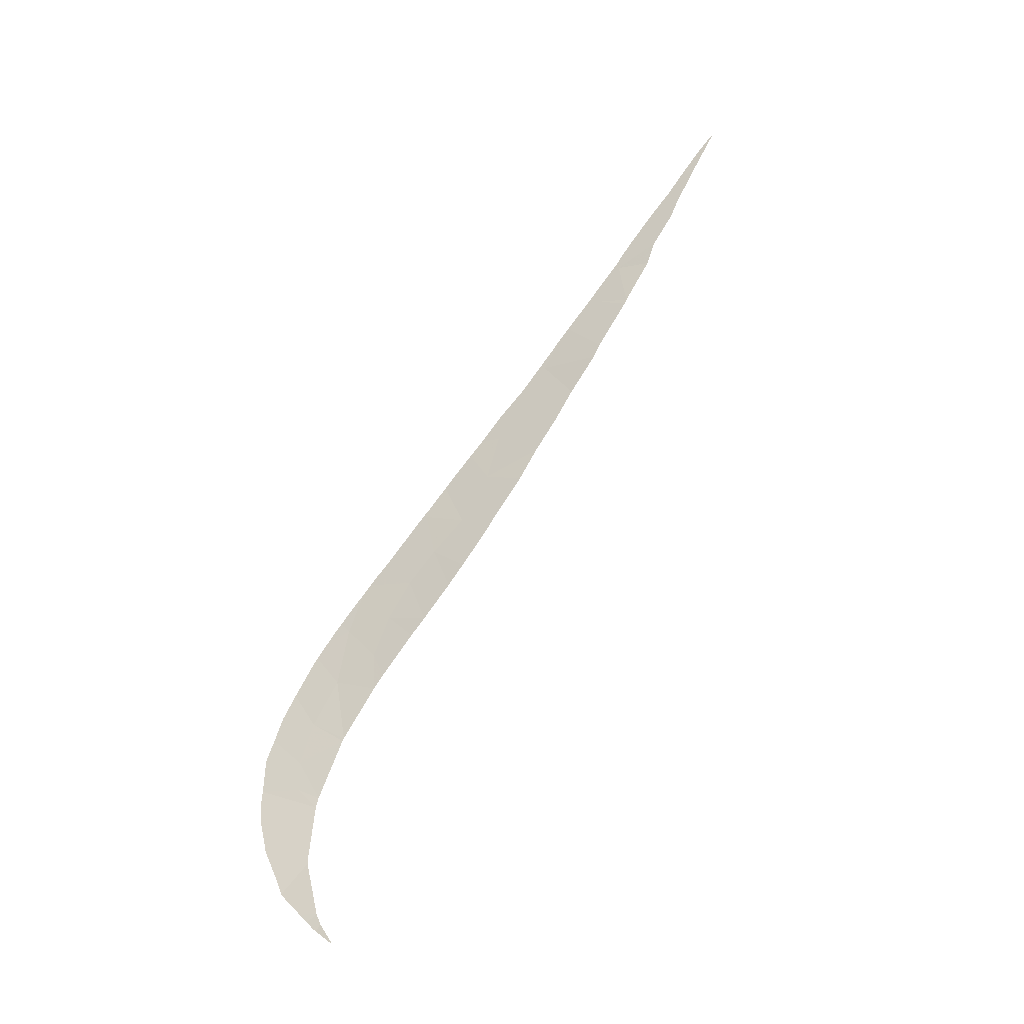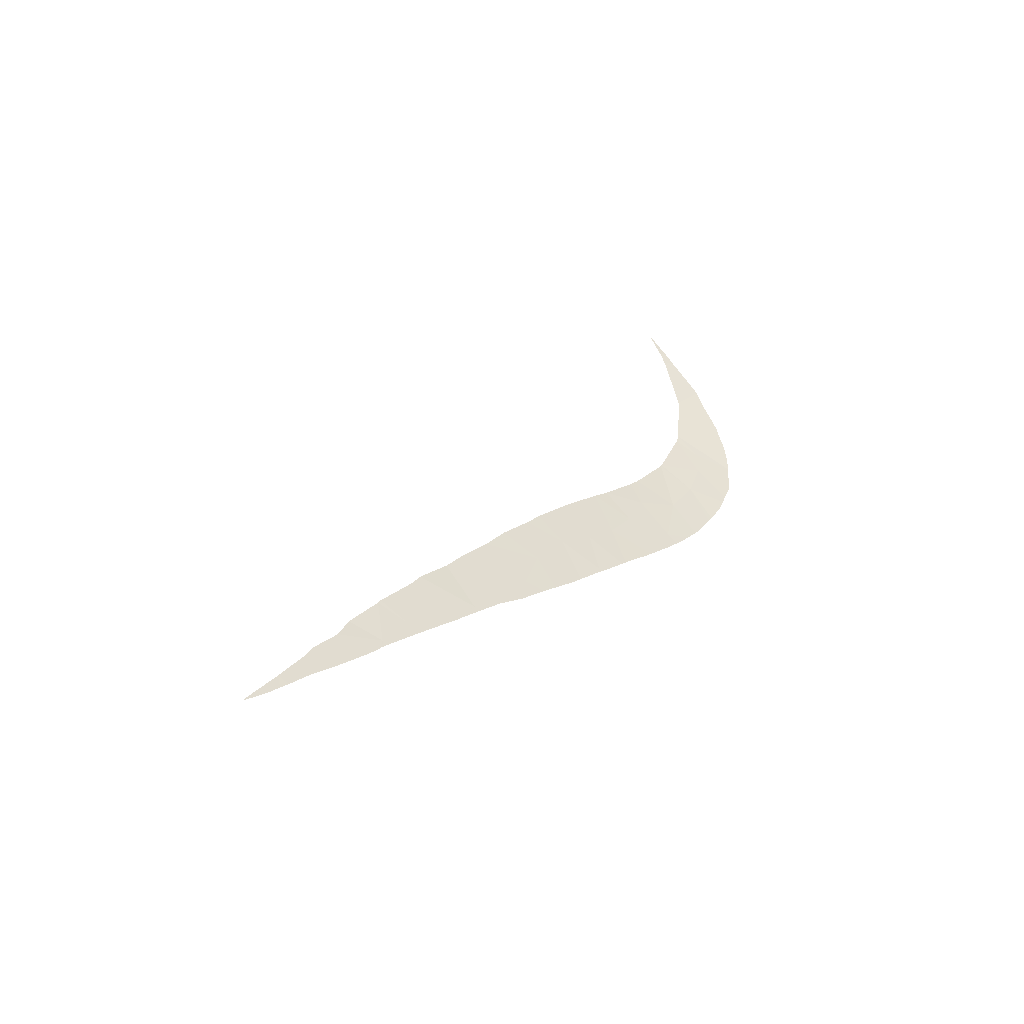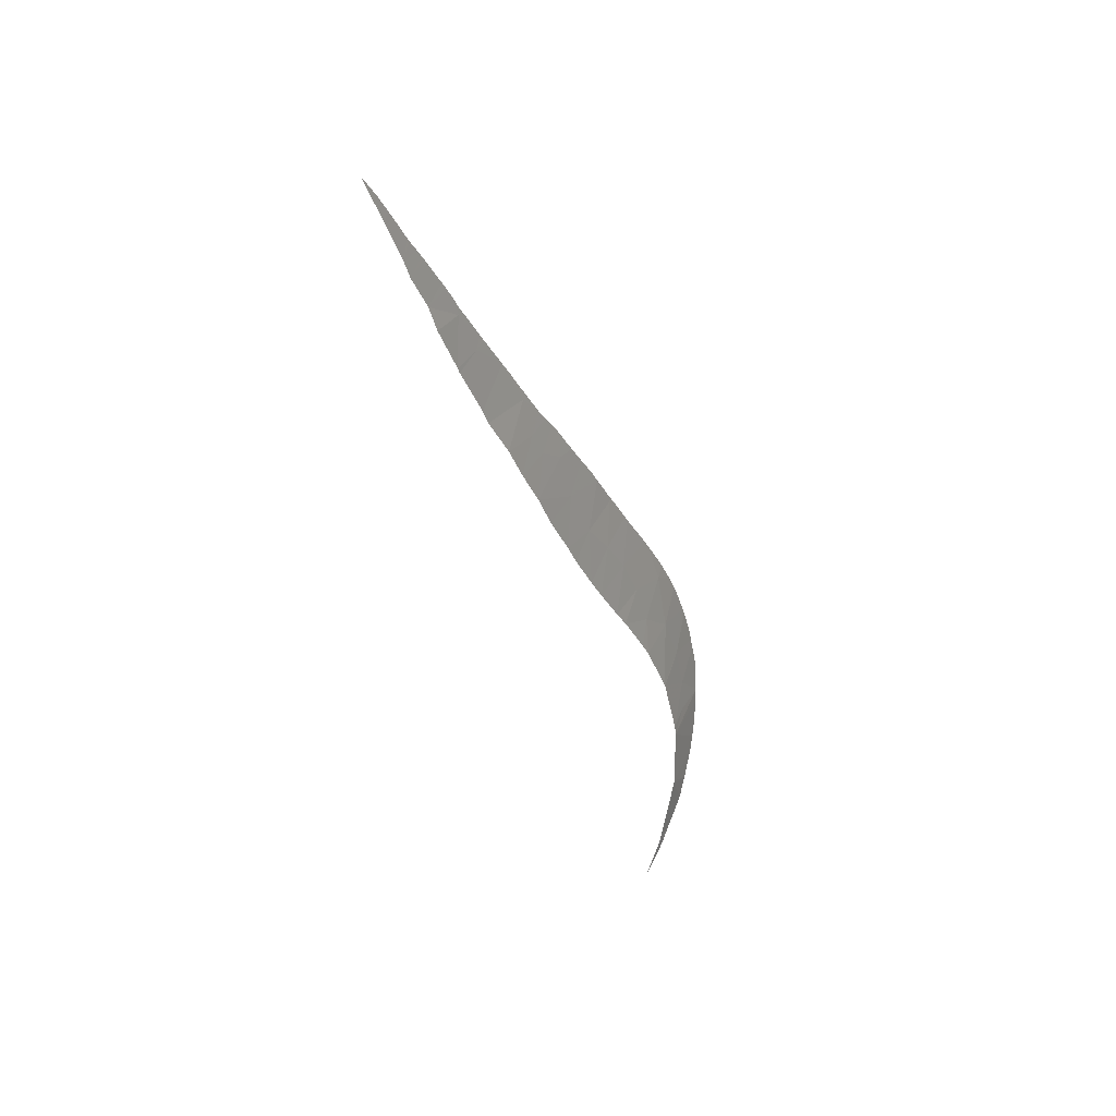
<metadata>
{"format":"obj","ext":"obj","renderer":"f3d","projection":"perspective","resolution":1024,"background":"white","views":[{"elev":54.8,"azim":125.3,"up":"+Y"},{"elev":42.7,"azim":-54.5,"up":"+Y"},{"elev":-36.5,"azim":-89.5,"up":"+Z"}]}
</metadata>
<code>
v 39.21 97.38 -11.39
v 40.55 96.78 -11.23
v 40.21 97.62 -12.81
v 41.58 97.03 -12.69
v 41.96 96.27 -11.32
v 44.75 95.09 -10.97
v 43.38 95.88 -11.67
v 42.9 95.4 -10.09
v 37.28 98.81 -12.87
v 37.83 98.06 -11.69
v 38.03 98.53 -12.89
v 28.53 102.1 -12.57
v 28.36 102.2 -12.54
v 28.6 101.7 -11.53
v 34.54 99.04 -11.02
v 36.03 98.7 -11.56
v 34.64 99.79 -12.8
v 39.38 97.98 -12.85
v 42.29 96.7 -12.62
v 43.94 96.01 -12.52
v 48.72 94.31 -12.26
v 48.99 94.61 -13.32
v 48.67 94.65 -13.18
v 38.07 97.31 -10.19
v 46.44 95.12 -12.61
v 44.46 95.8 -12.51
v 46.45 94.6 -11.16
v 45.51 94.36 -9.691
v 36.85 97.76 -10.18
v 46.54 95.09 -12.63
v 47.19 93.96 -10.01
v 47.86 94.34 -11.63
v 27.16 102.2 -11.4
v 33.68 99.63 -11.58
v 33.36 100.3 -12.79
v 32.77 99.99 -11.56
v 32.21 100.7 -12.71
v 30.77 101.3 -12.71
v 31.54 100.3 -11.03
v 35.81 99.39 -12.89
v 34.83 98.66 -10.42
v 29.88 100.9 -10.96
v 26.78 102.7 -12.42
v 30.28 101.5 -12.63
v 33.36 99.33 -10.6
v 25.98 103 -12.18
v 24.8 103.4 -12.15
v 25.34 102.8 -11.29
v 25.88 102.6 -11.25
v 26.14 102.5 -11.23
v 24.65 103.1 -11.36
v 24.77 103.1 -11.34
v 34.58 98.77 -10.45
v 35.43 98.39 -10.35
v 50.77 94.64 -14.39
v 50.8 93.83 -12.31
v 51.14 93.9 -12.68
v 49.7 93.7 -11.25
v 50.36 93.75 -11.81
v 46.7 94.05 -9.859
v 47.54 93.9 -10.12
v 48.3 93.76 -10.34
v 48.35 93.75 -10.36
v 49.25 93.71 -10.96
v 44.22 94.74 -9.572
v 44.4 94.68 -9.568
v 45.77 94.28 -9.719
v 49.33 93.71 -11.02
v 52.52 95.31 -16.42
v 52.79 95.27 -16.45
v 52.93 95.65 -17.18
v 52.94 95.72 -17.3
v 52.23 94.4 -14.42
v 52.27 95.16 -16.05
v 50.86 94.65 -14.46
v 52.18 94.36 -14.32
v 51.74 94.16 -13.65
v 52.77 95.19 -16.29
v 30.76 100.5 -10.89
v 30.62 100.6 -10.9
v 21.37 104.5 -11.64
v 21.35 104.6 -11.7
v 21.23 104.6 -11.67
v 22.9 104 -11.86
v 22.95 103.9 -11.49
v 23.06 103.8 -11.48
v 23.82 103.5 -11.45
v 24.22 103.6 -12.03
v 23.91 103.5 -11.45
v 43.55 94.97 -9.574
v 43.22 95.09 -9.573
v 35.56 98.33 -10.33
v 36.39 97.96 -10.22
v 37.06 97.68 -10.17
v 37.73 97.4 -10.11
v 31.82 100 -10.8
v 31.46 100.2 -10.83
v 32.57 99.71 -10.75
v 24.38 103.3 -11.39
v 21.47 104.5 -11.63
v 22.04 104.2 -11.55
v 22.59 104 -11.52
v 26.63 102.3 -11.21
v 26.87 102.2 -11.22
v 26.93 102.2 -11.22
v 30.05 100.8 -10.94
v 30.52 100.6 -10.9
v 41.18 95.92 -9.734
v 41.47 95.79 -9.708
v 41.07 95.96 -9.743
v 42.24 95.47 -9.633
v 40.74 96.1 -9.772
v 42.78 95.26 -9.603
v 39.51 96.64 -9.92
v 40.09 96.4 -9.867
v 27.18 102.1 -11.2
v 28.39 101.5 -11.1
v 28.61 101.4 -11.08
v 38.02 97.28 -10.07
v 38.37 97.13 -10.03
v 29.79 100.9 -10.97
v 32.92 99.54 -10.68
v 33.7 99.17 -10.54
v 33.95 99.05 -10.51
v 39.3 96.73 -9.939
v 38.49 97.08 -10.02
v 52.66 95.03 -15.93
v 52.53 94.85 -15.49
v 52.28 94.47 -14.59
f 1 2 3
f 4 3 2
f 2 5 4
f 6 7 8
f 9 10 11
f 5 8 7
f 12 13 14
f 15 16 17
f 10 18 11
f 10 1 18
f 19 7 20
f 19 5 7
f 21 22 23
f 1 3 18
f 24 1 10
f 6 25 26
f 6 27 25
f 7 6 26
f 6 28 27
f 16 29 10
f 20 7 26
f 4 5 19
f 27 30 25
f 27 31 32
f 32 21 23
f 32 23 30
f 30 27 32
f 33 14 13
f 34 35 36
f 37 38 39
f 36 37 39
f 37 36 35
f 9 16 10
f 9 40 16
f 16 15 41
f 39 38 42
f 40 17 16
f 35 34 17
f 33 13 43
f 44 12 14
f 15 34 45
f 15 17 34
f 46 33 43
f 47 48 49
f 49 46 47
f 50 33 46
f 46 49 50
f 47 51 52
f 48 47 52
f 41 15 53
f 54 16 41
f 55 22 56
f 56 57 55
f 56 22 58
f 58 59 56
f 31 27 60
f 61 32 31
f 62 63 64
f 6 65 66
f 28 6 66
f 67 27 28
f 60 27 67
f 22 68 58
f 69 70 71
f 72 69 71
f 73 74 75
f 75 76 73
f 77 55 57
f 75 55 77
f 76 75 77
f 70 69 78
f 79 39 80
f 81 82 83
f 68 21 32
f 22 21 68
f 62 64 32
f 32 61 62
f 68 32 64
f 84 85 86
f 87 88 84
f 84 86 87
f 89 88 87
f 65 6 8
f 8 90 65
f 90 8 91
f 16 92 93
f 29 16 93
f 24 10 29
f 29 94 24
f 95 24 94
f 96 39 97
f 98 36 39
f 39 96 98
f 97 39 79
f 99 88 89
f 47 88 99
f 99 51 47
f 82 100 101
f 84 82 101
f 101 102 84
f 85 84 102
f 103 33 50
f 100 82 81
f 92 16 54
f 104 33 103
f 105 33 104
f 80 39 106
f 106 107 80
f 108 5 2
f 109 8 5
f 5 108 109
f 108 2 110
f 111 8 109
f 110 2 112
f 113 8 111
f 91 8 113
f 2 114 115
f 112 2 115
f 116 33 105
f 117 14 33
f 33 116 117
f 118 14 117
f 119 24 95
f 120 24 119
f 42 44 14
f 38 44 42
f 121 14 118
f 42 14 121
f 106 39 42
f 122 36 98
f 34 36 122
f 122 45 34
f 123 15 45
f 124 15 123
f 53 15 124
f 125 1 24
f 114 2 1
f 1 125 114
f 126 24 120
f 125 24 126
f 127 74 128
f 78 69 74
f 74 127 78
f 74 73 129
f 128 74 129

</code>
